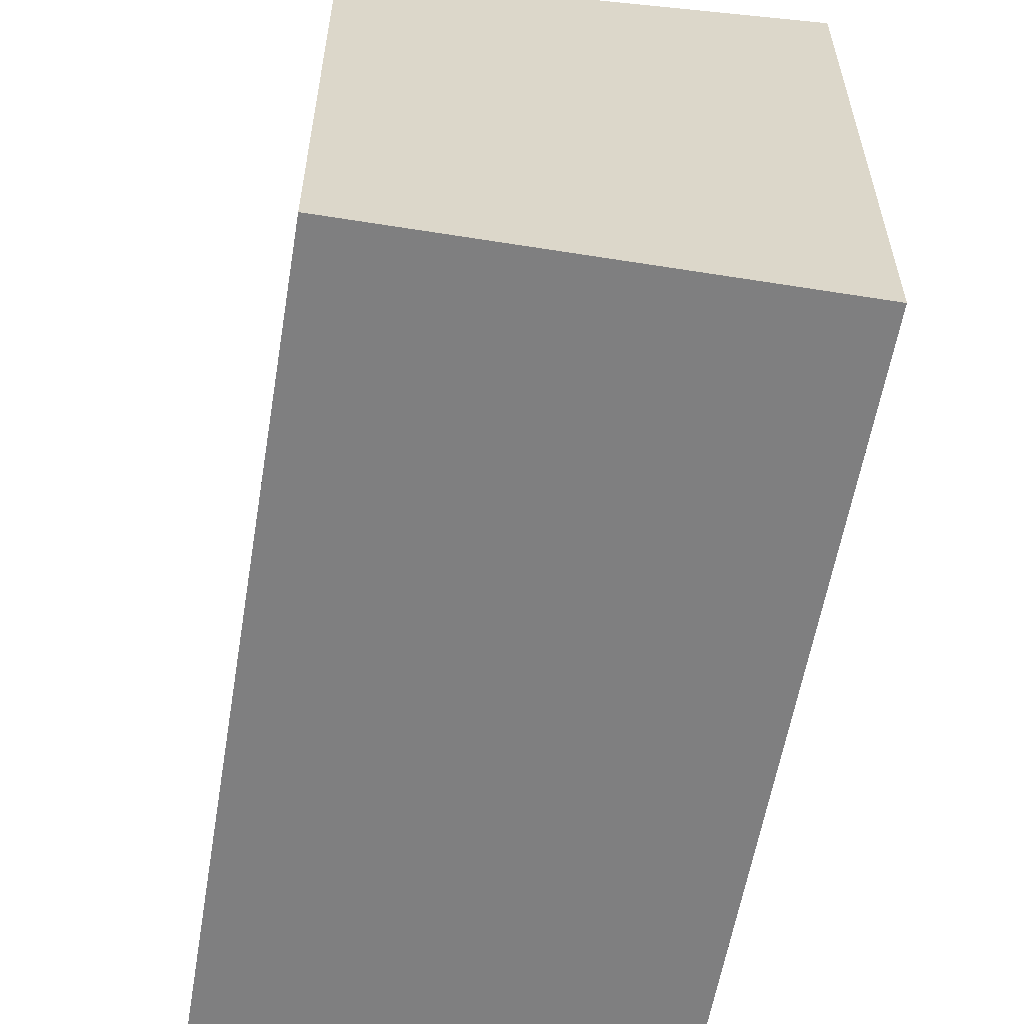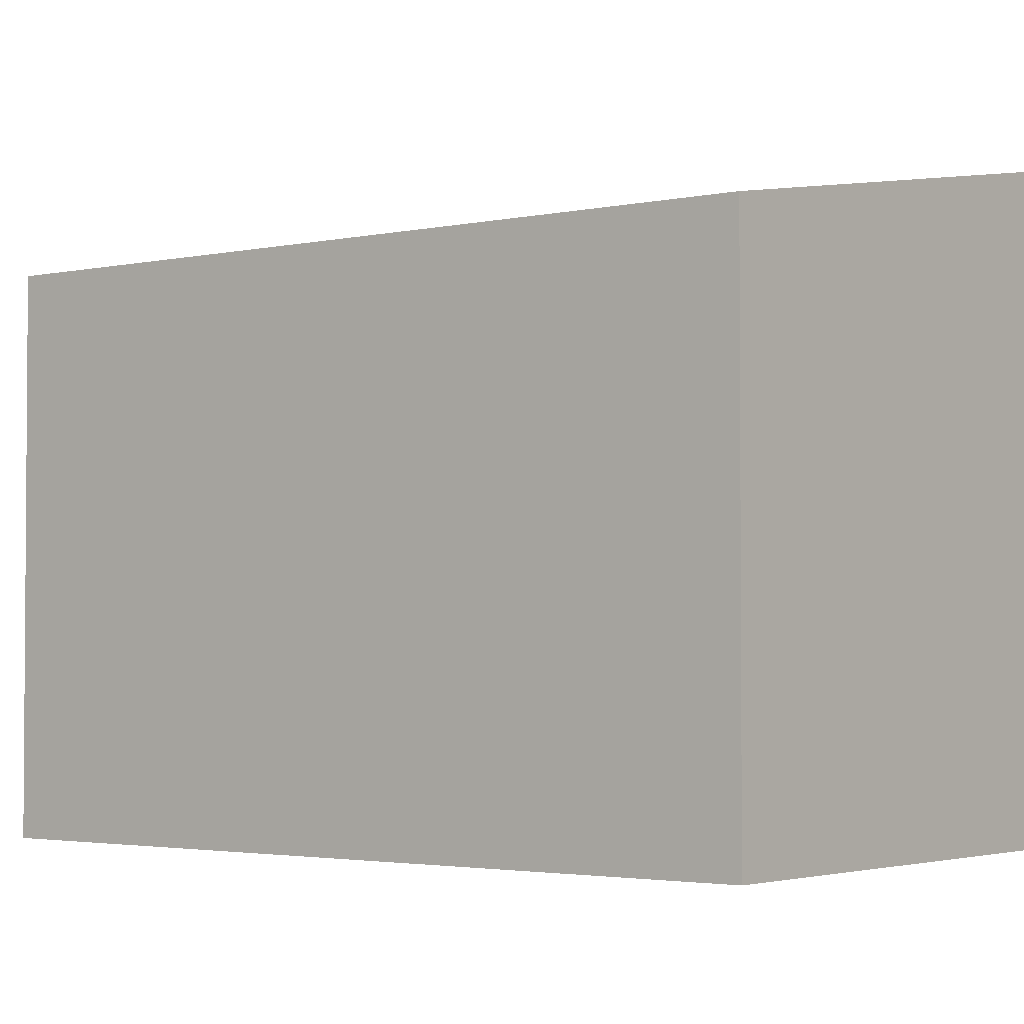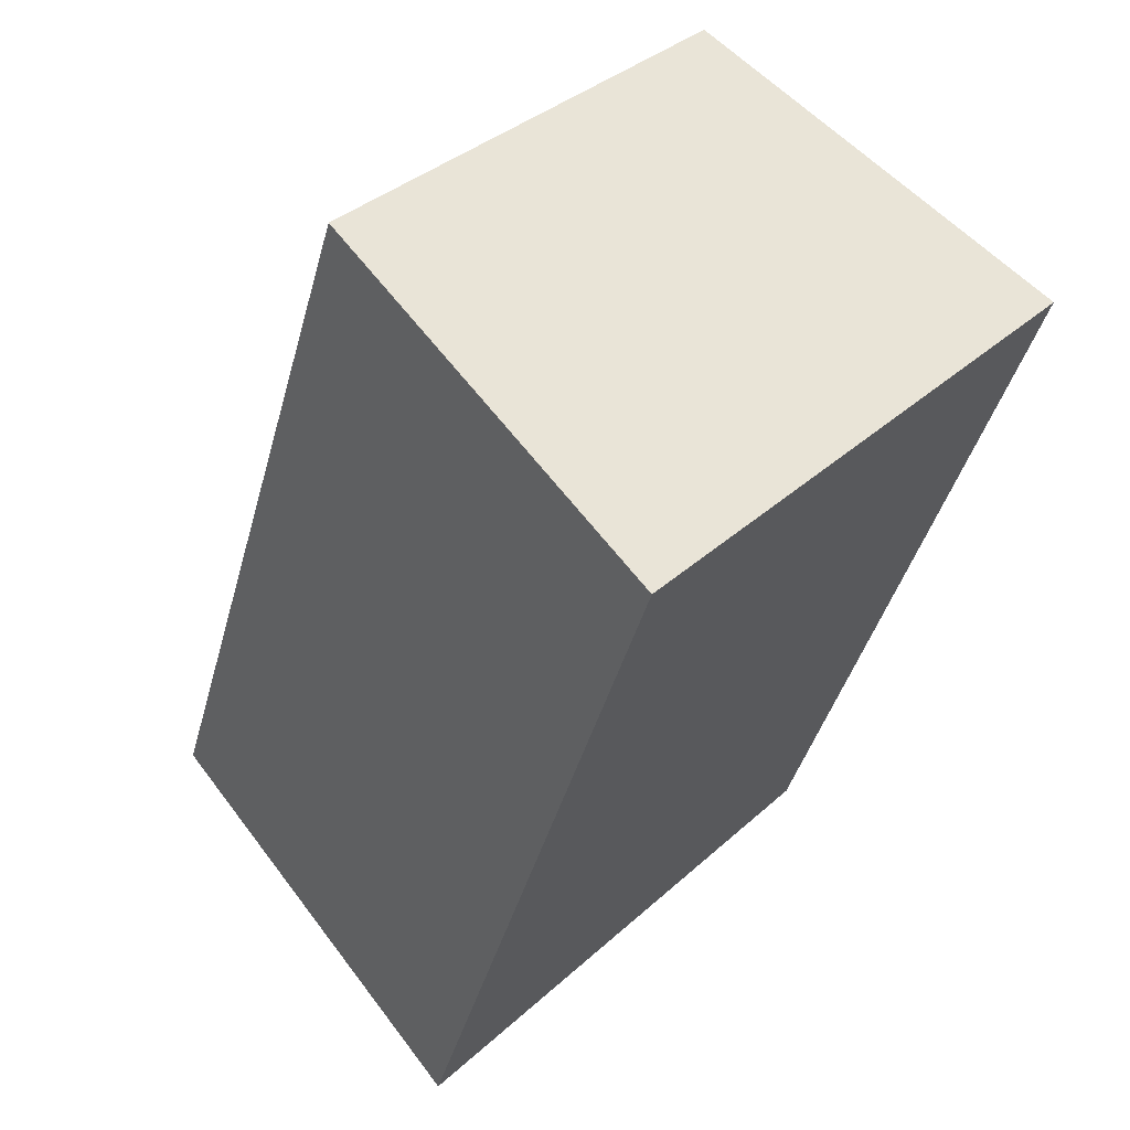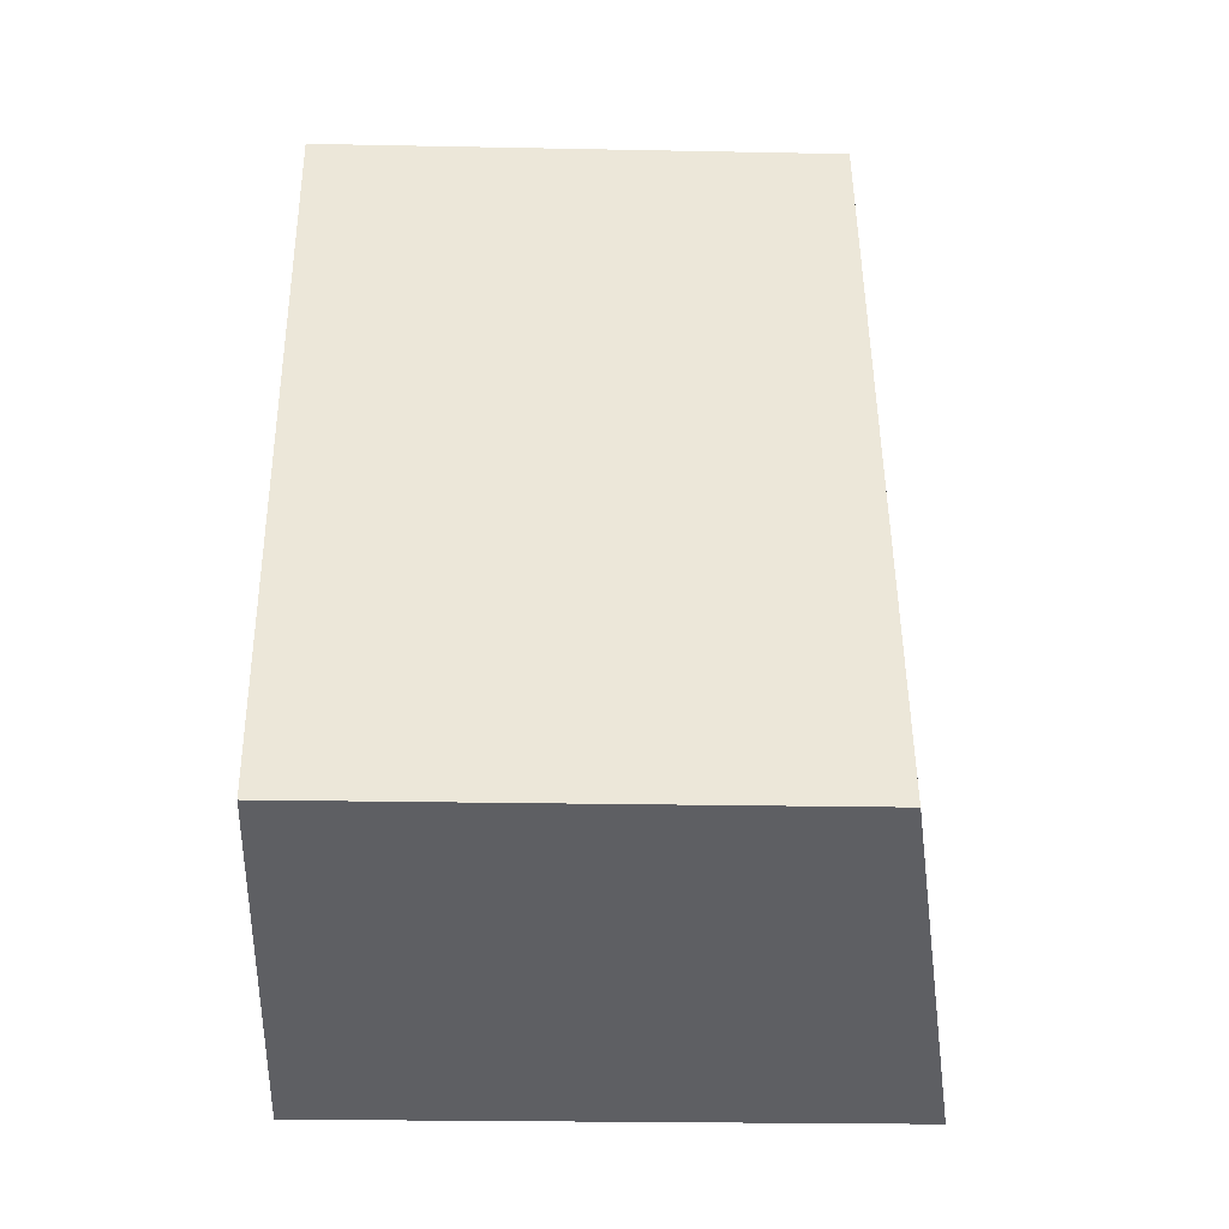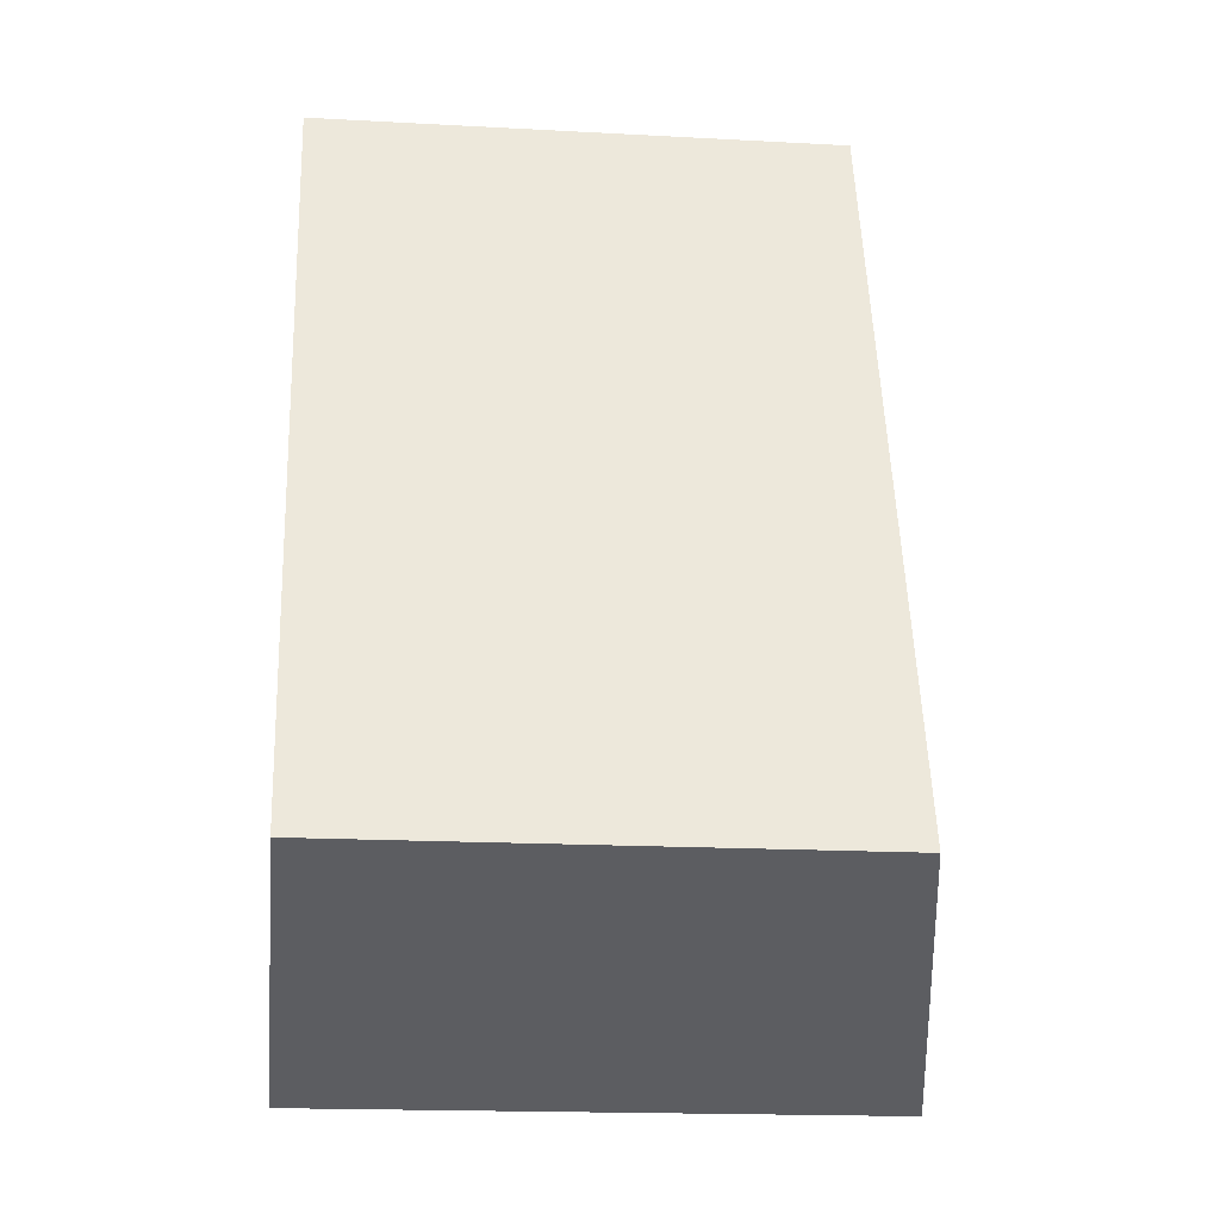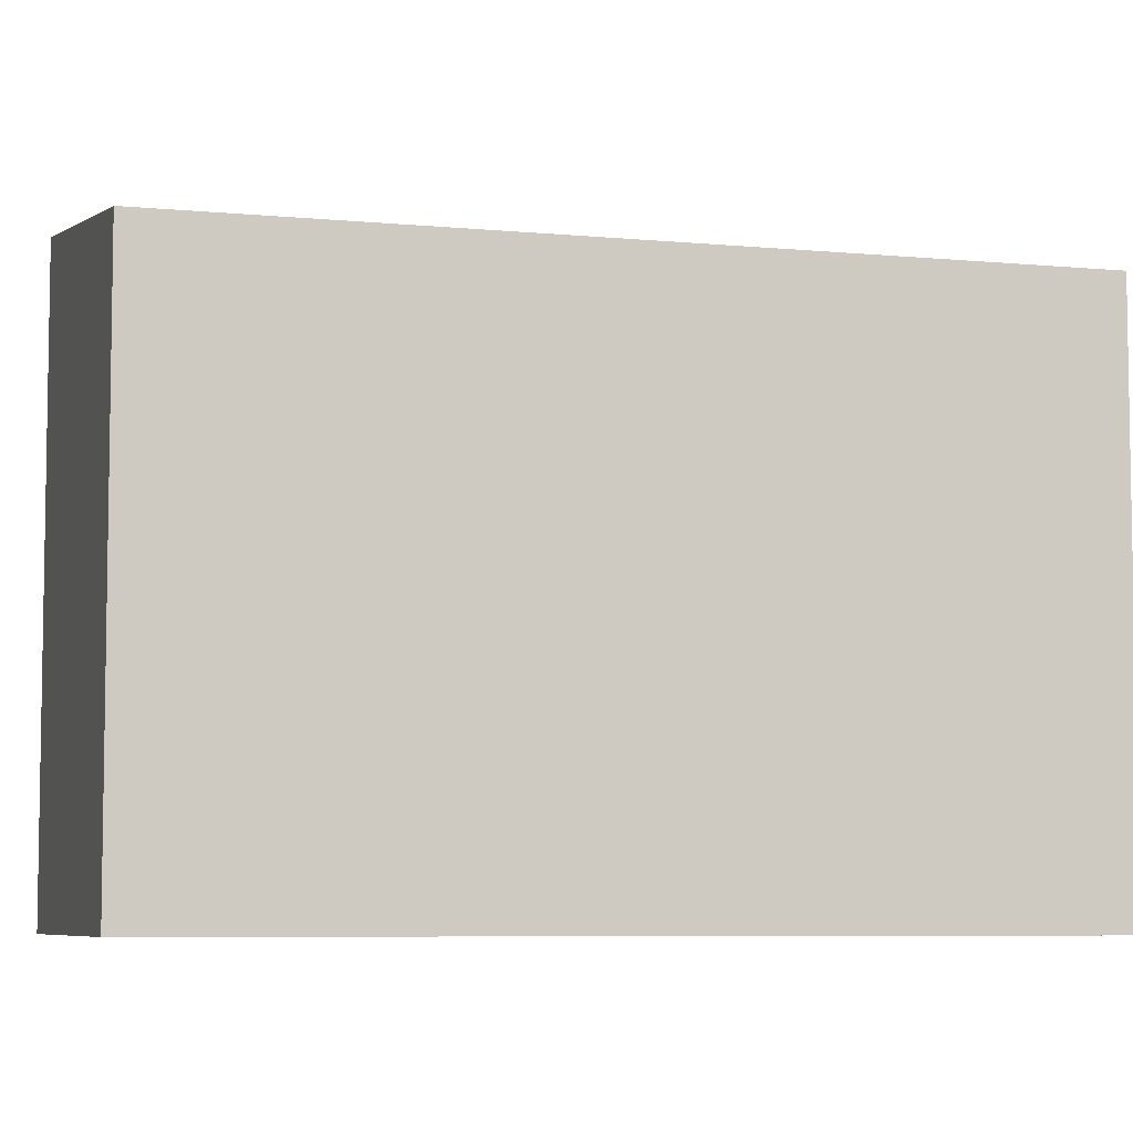
<metadata>
{"format":"obj","ext":"obj","renderer":"f3d","projection":"perspective","resolution":1024,"background":"white","views":[{"elev":-59.8,"azim":150.9,"up":"+Y"},{"elev":-2.7,"azim":108.7,"up":"+Y"},{"elev":36.2,"azim":-139.5,"up":"+Z"},{"elev":-22.3,"azim":88.0,"up":"+Z"},{"elev":-17.2,"azim":83.7,"up":"+Z"},{"elev":-6.6,"azim":54.7,"up":"+Y"}]}
</metadata>
<code>
v  0 4.767 2.919e-16
v  5.503 4.159 -4.782
v  2.073 4.767 -6.017
v  3.348 4.173 1.205
v  2.073 3.684e-16 -6.017
v  5.503 2.928e-16 -4.782
v  0 0 0
v  3.348 -7.378e-17 1.205
g defaultobject
f 1 2 3
f 2 1 4
f 2 5 3
f 5 2 6
f 5 1 3
f 1 5 7
f 7 4 1
f 4 7 8
f 8 2 4
f 2 8 6
f 6 7 5
f 7 6 8

</code>
